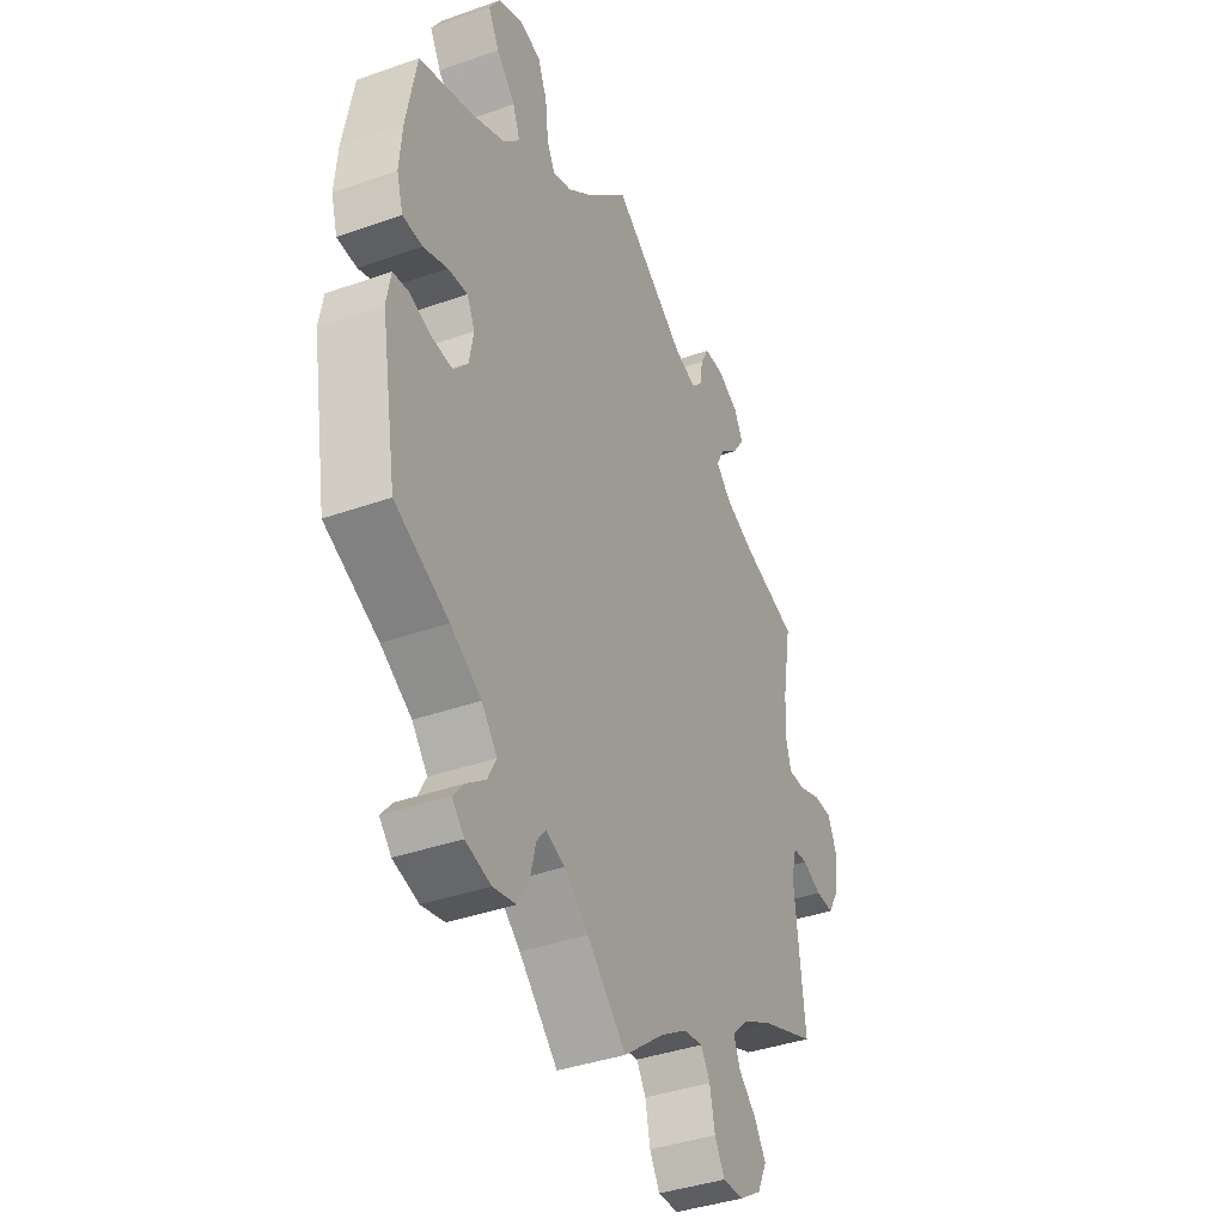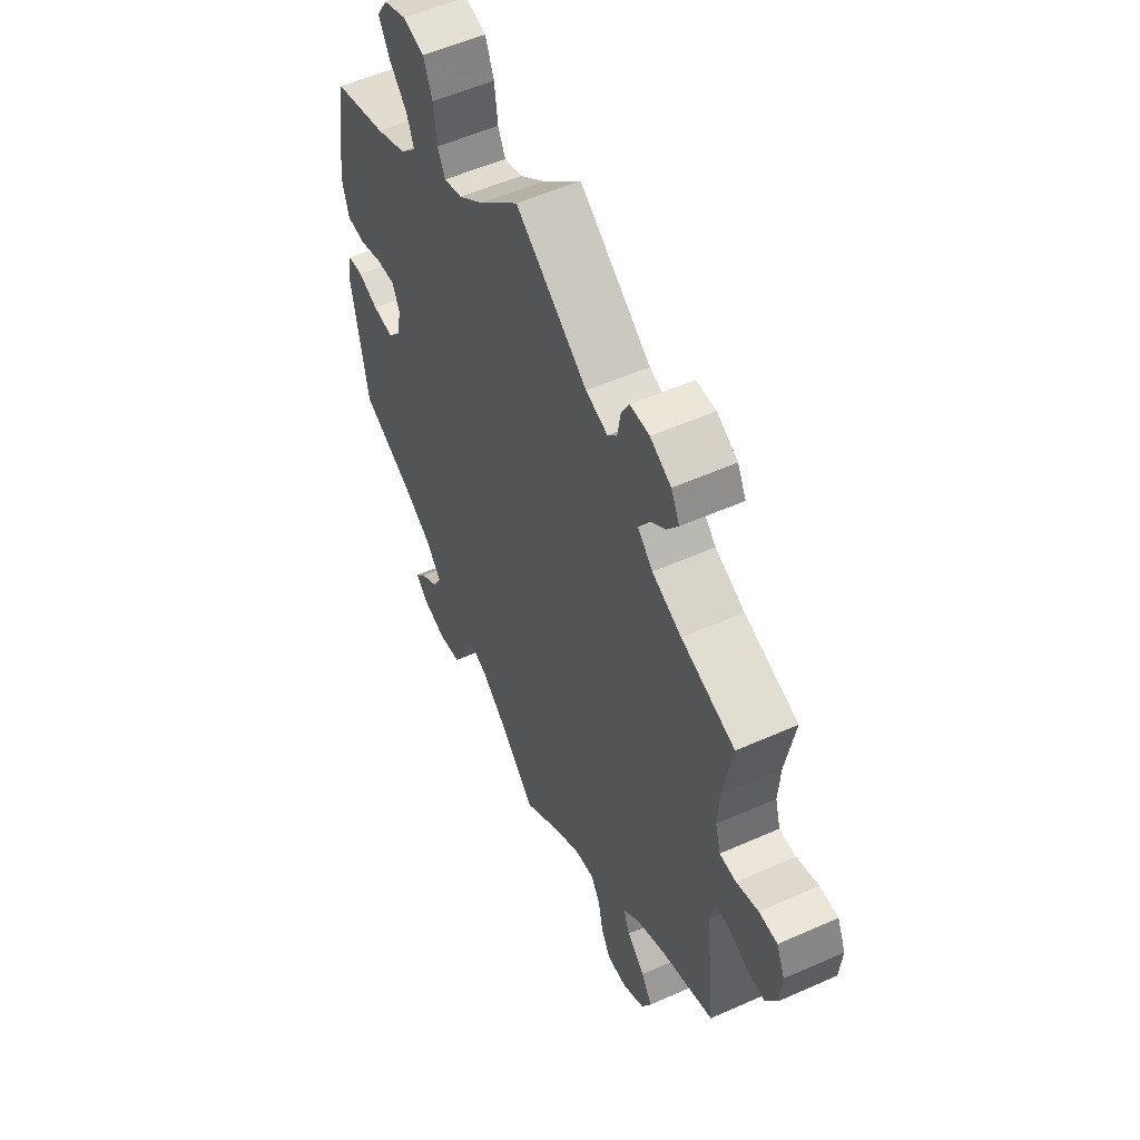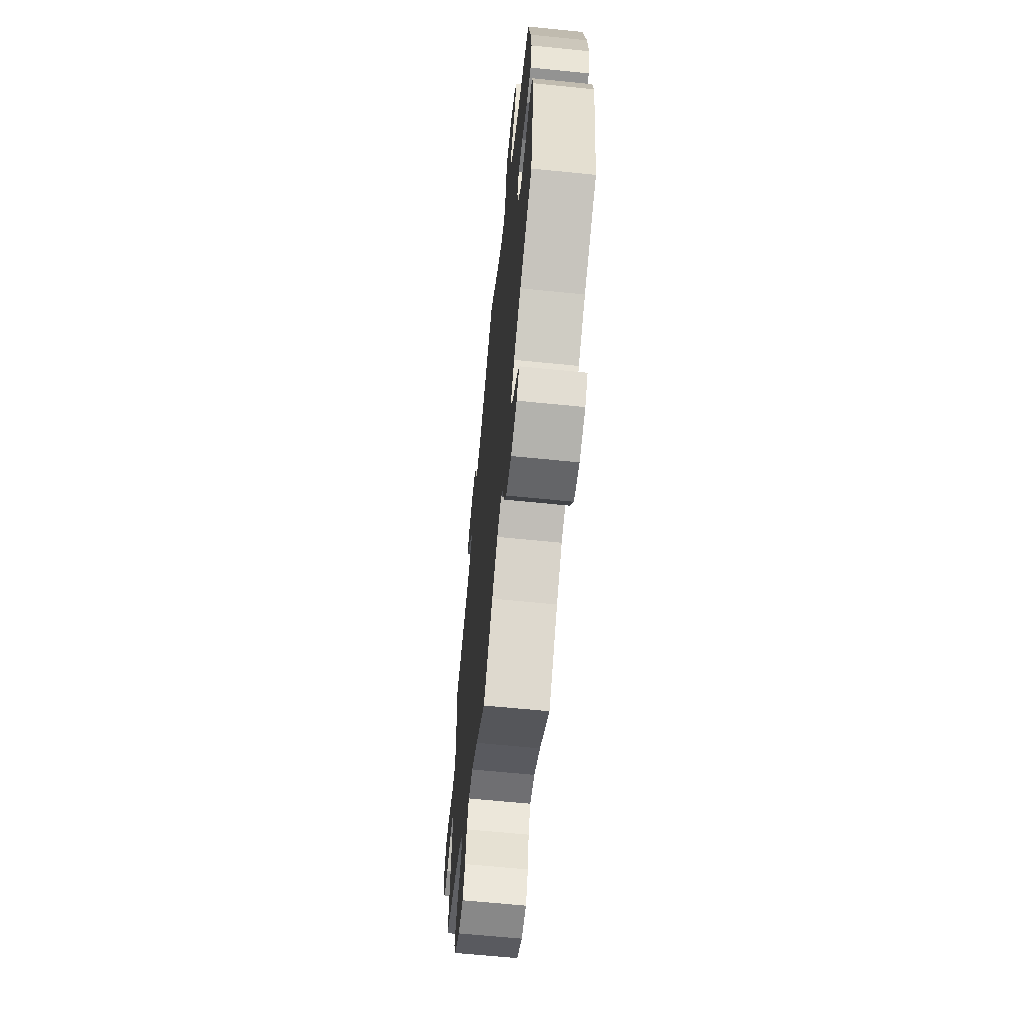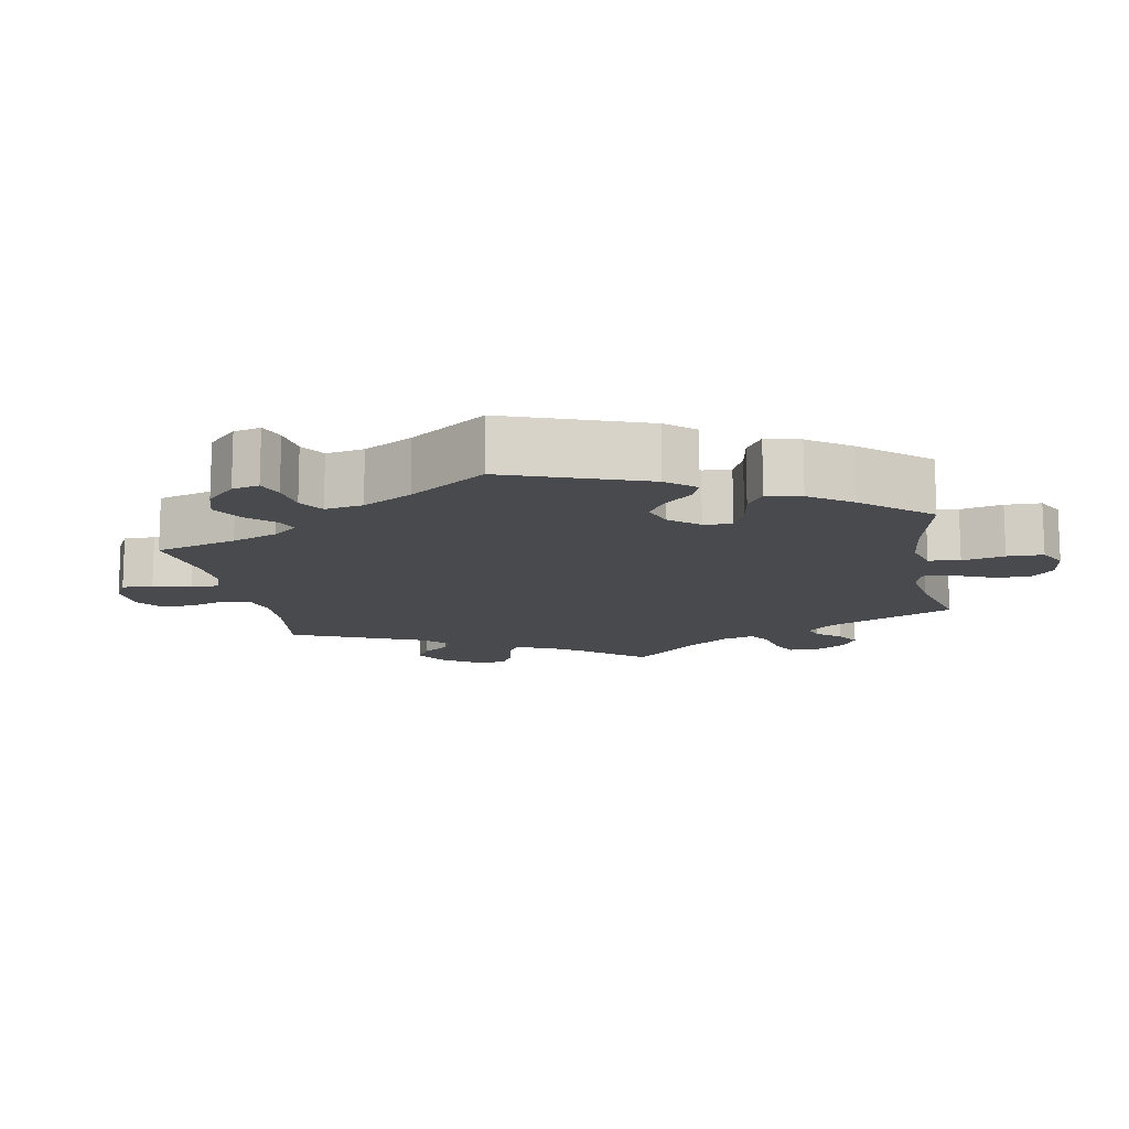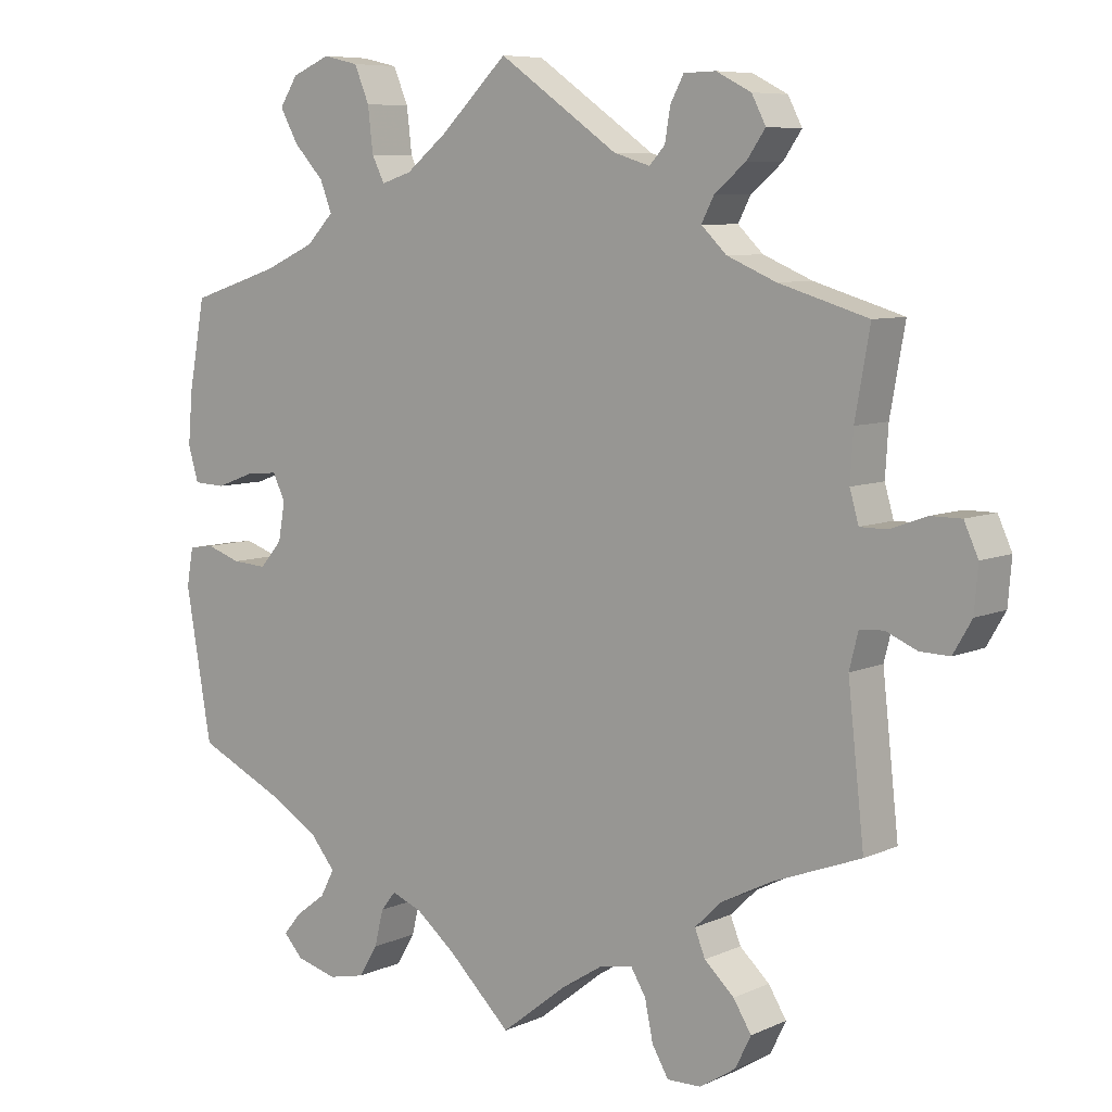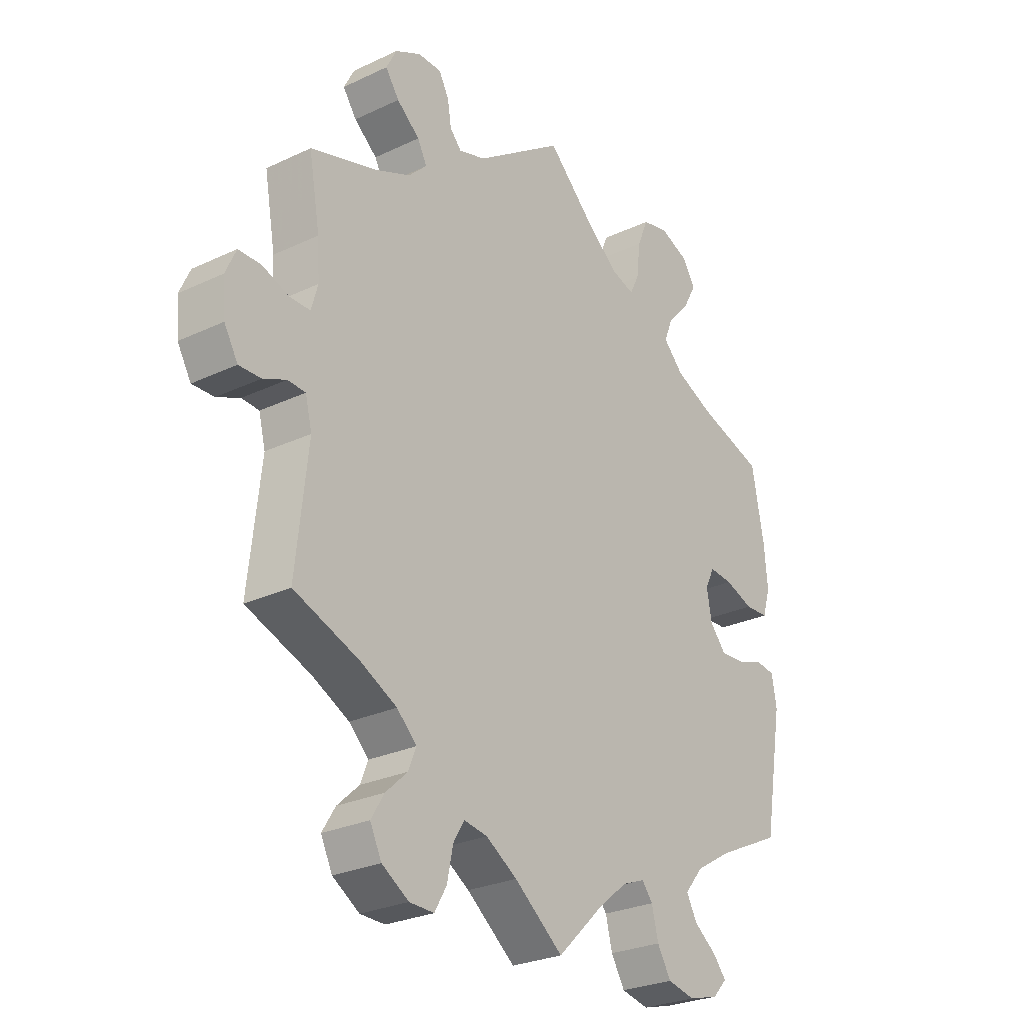
<metadata>
{"format":"obj","ext":"obj","renderer":"f3d","projection":"perspective","resolution":1024,"background":"white","views":[{"elev":-38.8,"azim":-66.0,"up":"+Z"},{"elev":54.5,"azim":64.8,"up":"+Z"},{"elev":-64.0,"azim":-95.8,"up":"+Z"},{"elev":-12.9,"azim":-109.1,"up":"+Y"},{"elev":7.5,"azim":38.7,"up":"+Z"},{"elev":-26.9,"azim":126.4,"up":"+Z"}]}
</metadata>
<code>
v -0.536 0.07 -0.086
v -0.527 0.07 -0.035
v -0.493 0.07 -0.03
v -0.446 0.07 -0.046
v -0.399 0.07 -0.049
v -0.369 0.07 -0.014
v -0.36 0.07 0.037
v -0.377 0.07 0.072
v -0.42 0.07 0.068
v -0.472 0.07 0.049
v -0.515 0.07 0.051
v -0.529 0.07 0.098
v -0.523 0.07 0.169
v -0.501 0.07 0.288
v -0.38 0.07 0.327
v -0.311 0.07 0.358
v -0.274 0.07 0.396
v -0.29 0.07 0.437
v -0.331 0.07 0.481
v -0.355 0.07 0.525
v -0.331 0.07 0.563
v -0.279 0.07 0.585
v -0.231 0.07 0.574
v -0.211 0.07 0.526
v -0.204 0.07 0.466
v -0.187 0.07 0.432
v -0.146 0.07 0.445
v -0.09 0.07 0.49
v 0 0.07 0.577
v 0.161 0.07 0.465
v 0.21 0.07 0.45
v 0.231 0.07 0.473
v 0.238 0.07 0.516
v 0.256 0.07 0.55
v 0.299 0.07 0.551
v 0.346 0.07 0.527
v 0.365 0.07 0.49
v 0.34 0.07 0.454
v 0.298 0.07 0.419
v 0.281 0.07 0.386
v 0.315 0.07 0.353
v 0.381 0.07 0.325
v 0.501 0.07 0.289
v 0.481 0.07 0.176
v 0.477 0.07 0.111
v 0.489 0.07 0.069
v 0.526 0.07 0.069
v 0.575 0.07 0.087
v 0.616 0.07 0.087
v 0.635 0.07 0.045
v 0.63 0.07 -0.015
v 0.605 0.07 -0.058
v 0.565 0.07 -0.057
v 0.523 0.07 -0.039
v 0.491 0.07 -0.041
v 0.479 0.07 -0.089
v 0.501 0.07 -0.289
v 0.382 0.07 -0.334
v 0.315 0.07 -0.368
v 0.279 0.07 -0.403
v 0.293 0.07 -0.438
v 0.333 0.07 -0.475
v 0.357 0.07 -0.514
v 0.336 0.07 -0.557
v 0.287 0.07 -0.588
v 0.242 0.07 -0.589
v 0.22 0.07 -0.551
v 0.209 0.07 -0.498
v 0.189 0.07 -0.465
v 0.146 0.07 -0.472
v 0.089 0.07 -0.508
v 0 0.07 -0.578
v -0.085 0.07 -0.496
v -0.138 0.07 -0.453
v -0.179 0.07 -0.437
v -0.199 0.07 -0.462
v -0.211 0.07 -0.511
v -0.236 0.07 -0.553
v -0.286 0.07 -0.564
v -0.341 0.07 -0.549
v -0.367 0.07 -0.521
v -0.343 0.07 -0.492
v -0.302 0.07 -0.461
v -0.283 0.07 -0.425
v -0.317 0.07 -0.384
v -0.384 0.07 -0.344
v -0.501 0.07 -0.289
v -0.536 0 -0.086
v -0.527 0 -0.035
v -0.493 0 -0.03
v -0.446 0 -0.046
v -0.399 0 -0.049
v -0.369 0 -0.014
v -0.36 0 0.037
v -0.377 0 0.072
v -0.42 0 0.068
v -0.472 0 0.049
v -0.515 0 0.051
v -0.529 0 0.098
v -0.523 0 0.169
v -0.501 0 0.288
v -0.38 0 0.327
v -0.311 0 0.358
v -0.274 0 0.396
v -0.29 0 0.437
v -0.331 0 0.481
v -0.355 0 0.525
v -0.331 0 0.563
v -0.279 0 0.585
v -0.231 0 0.574
v -0.211 0 0.526
v -0.204 0 0.466
v -0.187 0 0.432
v -0.146 0 0.445
v -0.09 0 0.49
v 0 0 0.577
v 0.161 0 0.465
v 0.21 0 0.45
v 0.231 0 0.473
v 0.238 0 0.516
v 0.256 0 0.55
v 0.299 0 0.551
v 0.346 0 0.527
v 0.365 0 0.49
v 0.34 0 0.454
v 0.298 0 0.419
v 0.281 0 0.386
v 0.315 0 0.353
v 0.381 0 0.325
v 0.501 0 0.289
v 0.481 0 0.176
v 0.477 0 0.111
v 0.489 0 0.069
v 0.526 0 0.069
v 0.575 0 0.087
v 0.616 0 0.087
v 0.635 0 0.045
v 0.63 0 -0.015
v 0.605 0 -0.058
v 0.565 0 -0.057
v 0.523 0 -0.039
v 0.491 0 -0.041
v 0.479 0 -0.089
v 0.501 0 -0.289
v 0.382 0 -0.334
v 0.315 0 -0.368
v 0.279 0 -0.403
v 0.293 0 -0.438
v 0.333 0 -0.475
v 0.357 0 -0.514
v 0.336 0 -0.557
v 0.287 0 -0.588
v 0.242 0 -0.589
v 0.22 0 -0.551
v 0.209 0 -0.498
v 0.189 0 -0.465
v 0.146 0 -0.472
v 0.089 0 -0.508
v 0 0 -0.578
v -0.085 0 -0.496
v -0.138 0 -0.453
v -0.179 0 -0.437
v -0.199 0 -0.462
v -0.211 0 -0.511
v -0.236 0 -0.553
v -0.286 0 -0.564
v -0.341 0 -0.549
v -0.367 0 -0.521
v -0.343 0 -0.492
v -0.302 0 -0.461
v -0.283 0 -0.425
v -0.317 0 -0.384
v -0.384 0 -0.344
v -0.501 0 -0.289
f 86 87 1 2
f 85 86 2 3
f 84 85 3 4
f 80 81 82 83
f 80 83 84
f 79 80 84
f 76 77 78 79
f 75 76 79 84
f 71 72 73
f 70 71 73 74
f 69 70 74 75
f 65 66 67 68
f 65 68 69
f 64 65 69
f 61 62 63 64
f 60 61 64 69
f 59 60 69 75
f 56 57 58
f 55 56 58 59
f 51 52 53 54
f 51 54 55
f 50 51 55
f 47 48 49 50
f 46 47 50 55
f 45 46 55 59
f 42 43 44
f 41 42 44 45
f 40 41 45 59
f 36 37 38 39
f 36 39 40
f 35 36 40
f 32 33 34 35
f 32 35 40
f 31 32 40 59
f 28 29 30
f 27 28 30 31
f 26 27 31 59
f 22 23 24 25
f 22 25 26
f 21 22 26
f 18 19 20 21
f 17 18 21 26
f 16 17 26 59
f 12 13 14 15
f 9 10 11 12
f 8 9 12 15
f 7 8 15 16
f 75 84 4 5
f 7 16 59 75
f 6 7 75
f 5 6 75
f 89 88 174 173
f 90 89 173 172
f 91 90 172 171
f 170 169 168 167
f 171 170 167
f 171 167 166
f 166 165 164 163
f 171 166 163 162
f 160 159 158
f 161 160 158 157
f 162 161 157 156
f 155 154 153 152
f 156 155 152
f 156 152 151
f 151 150 149 148
f 156 151 148 147
f 162 156 147 146
f 145 144 143
f 146 145 143 142
f 141 140 139 138
f 142 141 138
f 142 138 137
f 137 136 135 134
f 142 137 134 133
f 146 142 133 132
f 131 130 129
f 132 131 129 128
f 146 132 128 127
f 126 125 124 123
f 127 126 123
f 127 123 122
f 122 121 120 119
f 127 122 119
f 146 127 119 118
f 117 116 115
f 118 117 115 114
f 146 118 114 113
f 112 111 110 109
f 113 112 109
f 113 109 108
f 108 107 106 105
f 113 108 105 104
f 146 113 104 103
f 102 101 100 99
f 99 98 97 96
f 102 99 96 95
f 103 102 95 94
f 92 91 171 162
f 162 146 103 94
f 162 94 93
f 162 93 92
f 1 88 89 2
f 2 89 90 3
f 3 90 91 4
f 4 91 92 5
f 5 92 93 6
f 6 93 94 7
f 7 94 95 8
f 8 95 96 9
f 9 96 97 10
f 10 97 98 11
f 11 98 99 12
f 12 99 100 13
f 13 100 101 14
f 14 101 102 15
f 15 102 103 16
f 16 103 104 17
f 17 104 105 18
f 18 105 106 19
f 19 106 107 20
f 20 107 108 21
f 21 108 109 22
f 22 109 110 23
f 23 110 111 24
f 24 111 112 25
f 25 112 113 26
f 26 113 114 27
f 27 114 115 28
f 28 115 116 29
f 29 116 117 30
f 30 117 118 31
f 31 118 119 32
f 32 119 120 33
f 33 120 121 34
f 34 121 122 35
f 35 122 123 36
f 36 123 124 37
f 37 124 125 38
f 38 125 126 39
f 39 126 127 40
f 40 127 128 41
f 41 128 129 42
f 42 129 130 43
f 43 130 131 44
f 44 131 132 45
f 45 132 133 46
f 46 133 134 47
f 47 134 135 48
f 48 135 136 49
f 49 136 137 50
f 50 137 138 51
f 51 138 139 52
f 52 139 140 53
f 53 140 141 54
f 54 141 142 55
f 55 142 143 56
f 56 143 144 57
f 57 144 145 58
f 58 145 146 59
f 59 146 147 60
f 60 147 148 61
f 61 148 149 62
f 62 149 150 63
f 63 150 151 64
f 64 151 152 65
f 65 152 153 66
f 66 153 154 67
f 67 154 155 68
f 68 155 156 69
f 69 156 157 70
f 70 157 158 71
f 71 158 159 72
f 72 159 160 73
f 73 160 161 74
f 74 161 162 75
f 75 162 163 76
f 76 163 164 77
f 77 164 165 78
f 78 165 166 79
f 79 166 167 80
f 80 167 168 81
f 81 168 169 82
f 82 169 170 83
f 83 170 171 84
f 84 171 172 85
f 85 172 173 86
f 86 173 174 87
f 87 174 88 1

</code>
